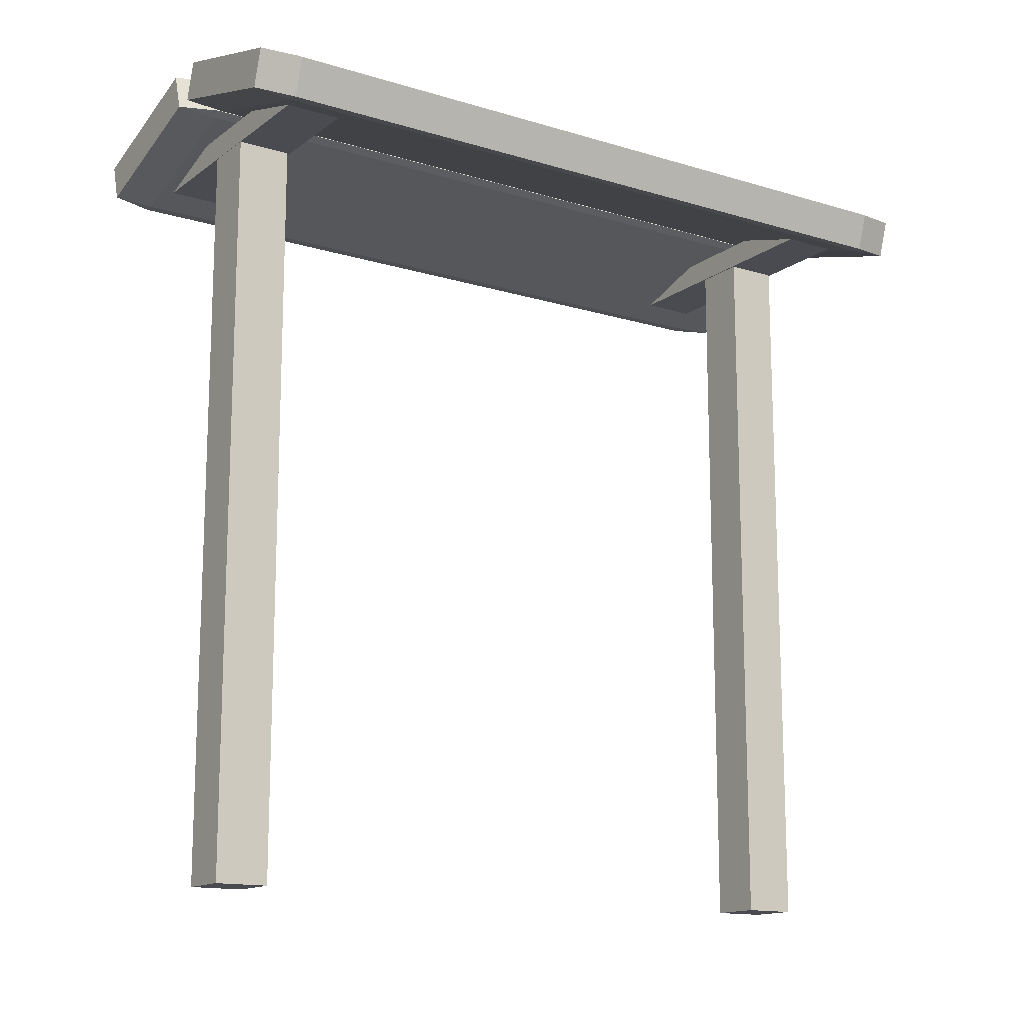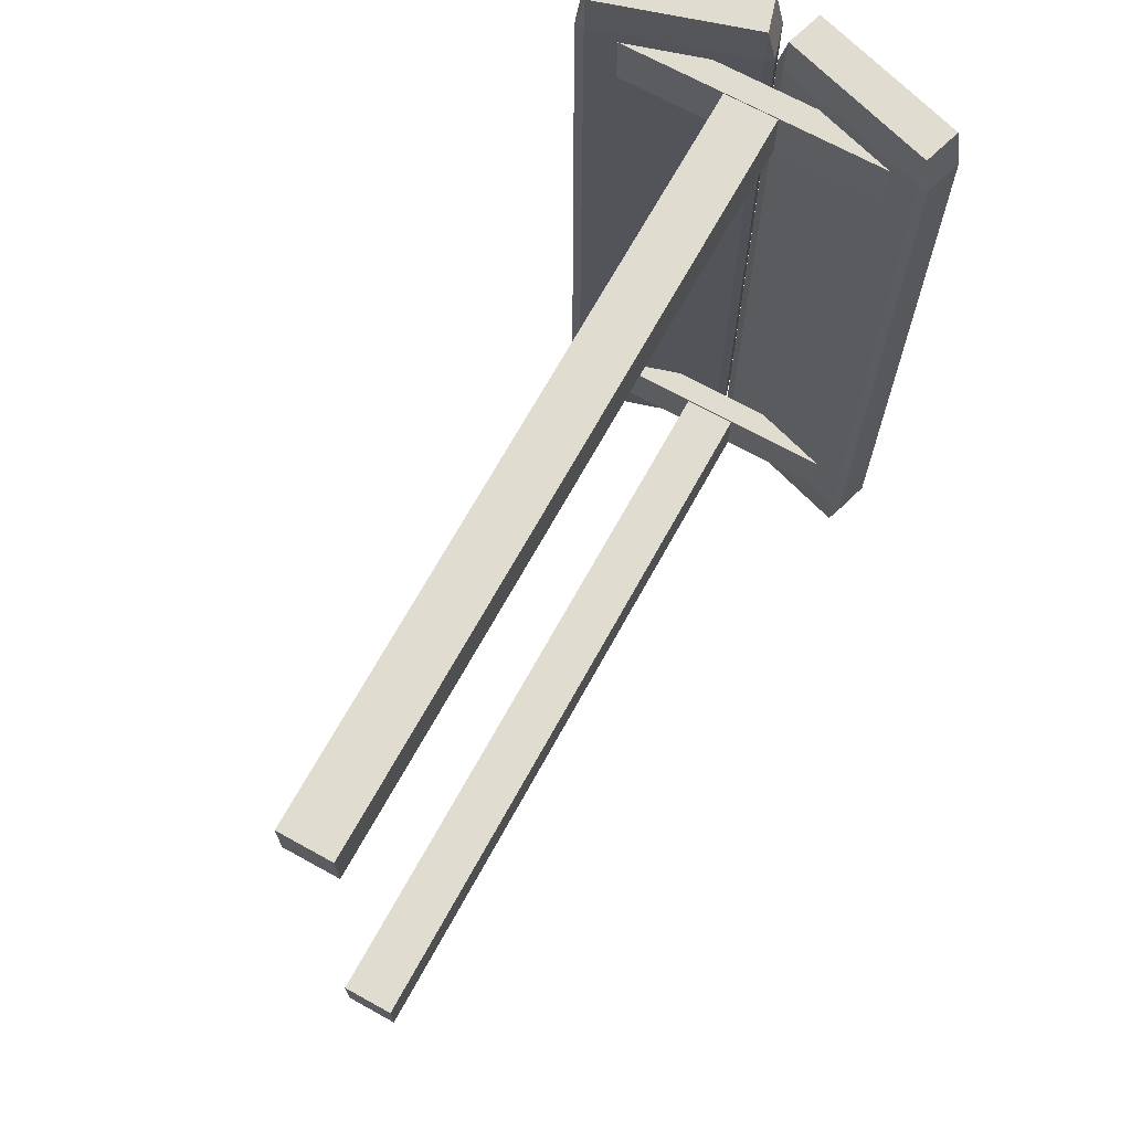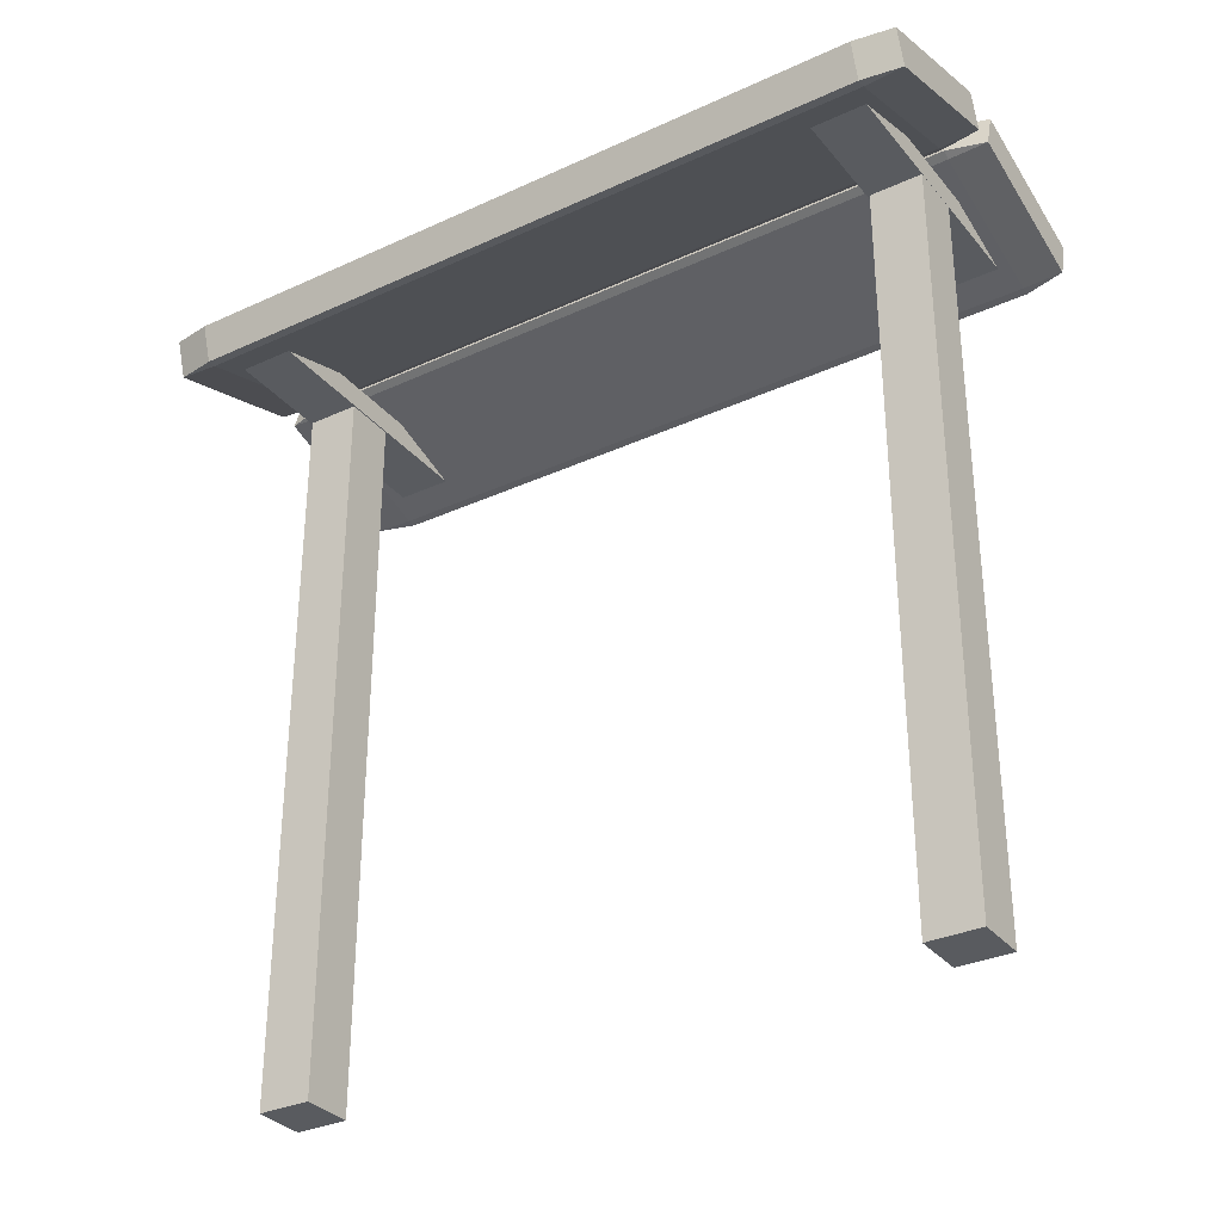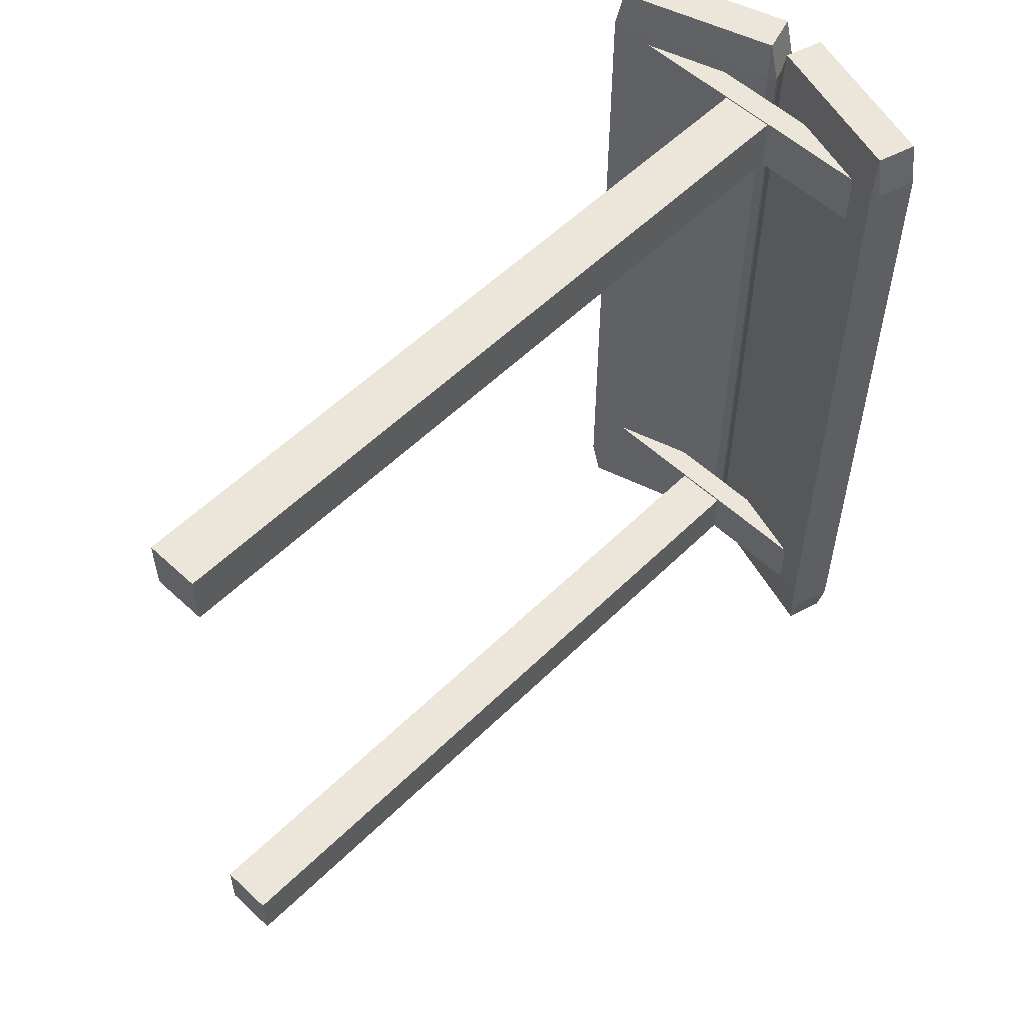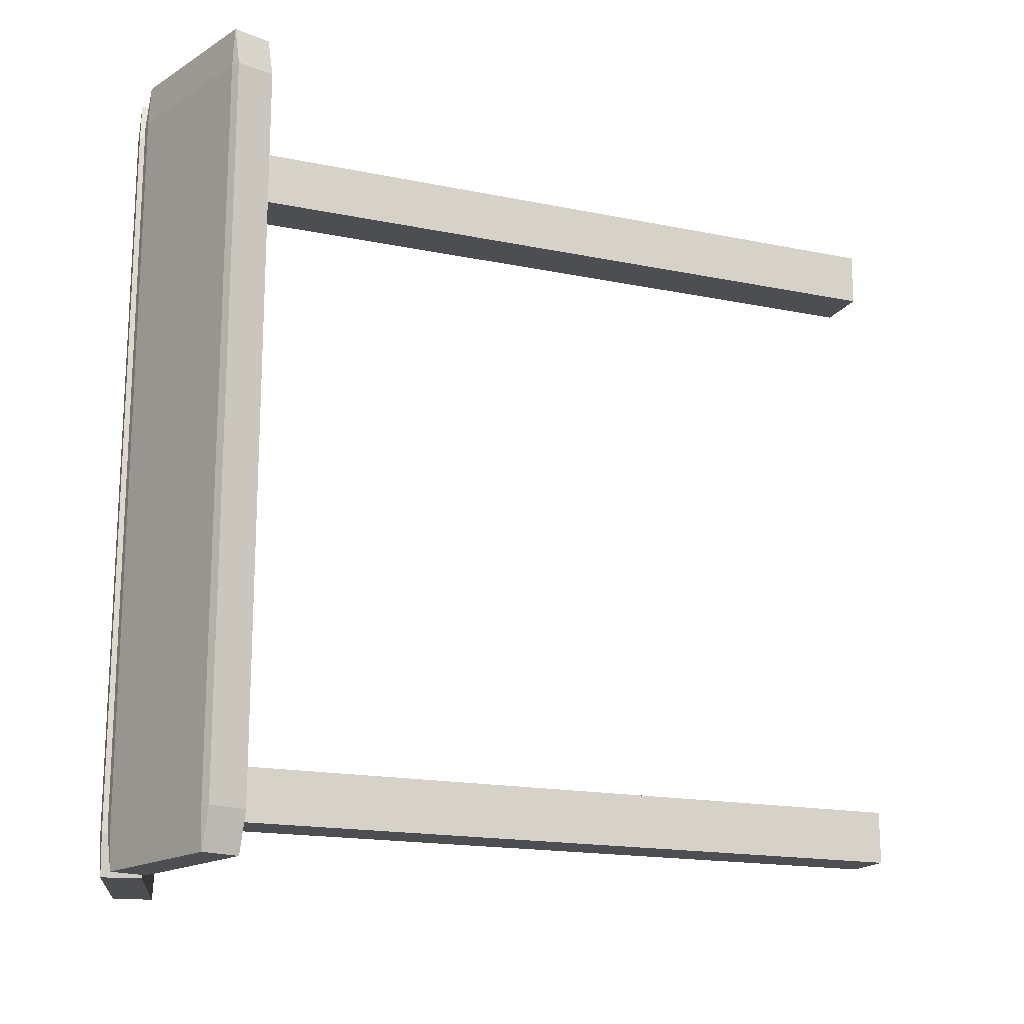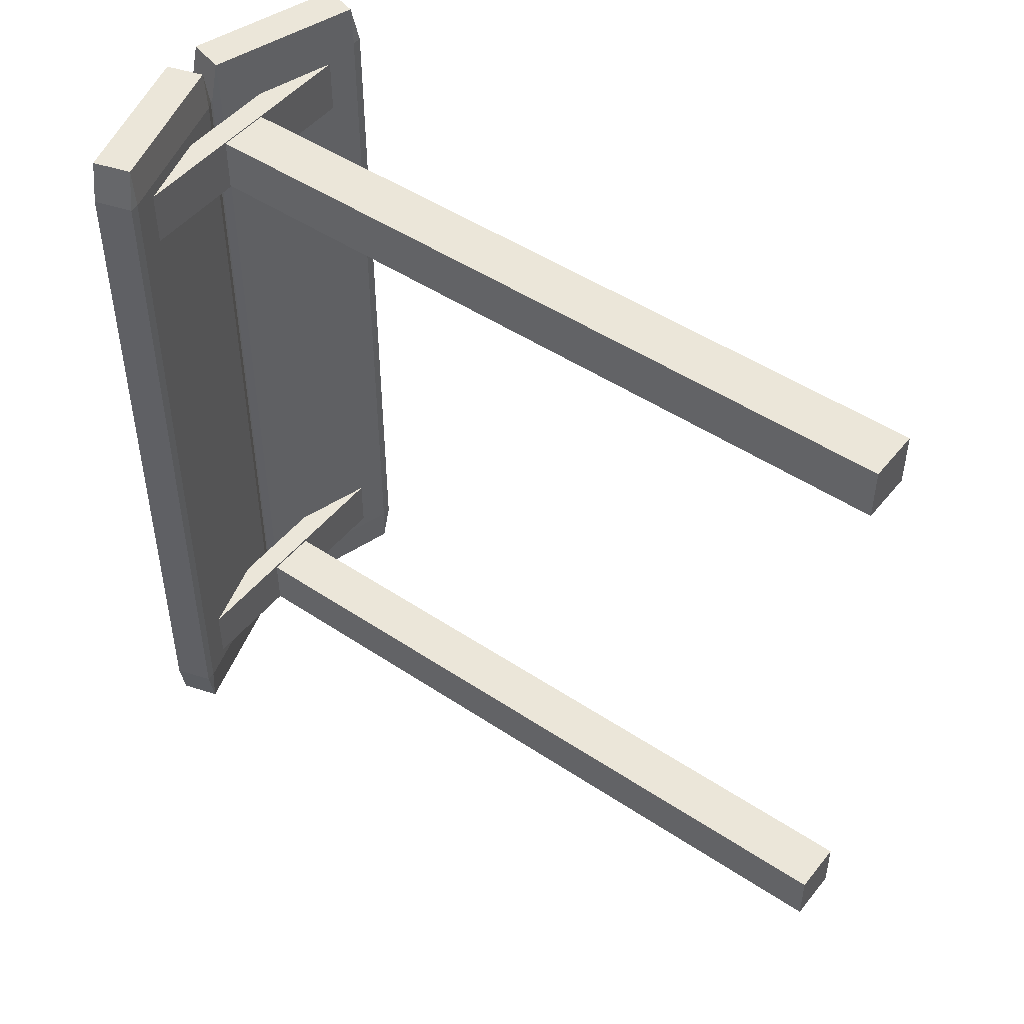
<metadata>
{"format":"obj","ext":"obj","renderer":"f3d","projection":"perspective","resolution":1024,"background":"white","views":[{"elev":-14.4,"azim":-123.5,"up":"+Y"},{"elev":69.5,"azim":28.9,"up":"+Z"},{"elev":-32.4,"azim":122.7,"up":"+Y"},{"elev":55.4,"azim":44.2,"up":"+Z"},{"elev":-17.2,"azim":-112.4,"up":"+Z"},{"elev":47.9,"azim":-53.1,"up":"+Z"}]}
</metadata>
<code>
o Cube
v 0.7972 8.053 -4.546
v 0.8928 8.024 -4.092
v 0.7901 8.03 -4.092
v -1.02 8.607 -4.092
v -0.9245 8.578 -4.546
v -0.9315 8.555 -4.092
v 0.7901 8.03 4.092
v 0.8928 8.024 4.092
v 0.7972 8.053 4.546
v -0.9315 8.555 4.092
v -0.9245 8.578 4.546
v -1.02 8.607 4.092
v 0.9245 8.47 -4.546
v 0.9315 8.493 -4.092
v 1.02 8.441 -4.092
v -0.7901 9.018 -4.092
v -0.7972 8.995 -4.546
v -0.8928 9.024 -4.092
v 0.9315 8.493 4.092
v 0.9245 8.47 4.546
v 1.02 8.441 4.092
v -0.8928 9.024 4.092
v -0.7972 8.995 4.546
v -0.7901 9.018 4.092
f 18 4 12 22
f 24 19 14 16
f 11 9 20 23
f 2 15 21 8
f 6 3 7 10
f 1 2 3
f 4 5 6
f 7 8 9
f 10 11 12
f 13 14 15
f 16 17 18
f 19 20 21
f 22 23 24
f 18 22 24 16
f 4 18 17 5
f 3 6 5 1
f 23 20 19 24
f 9 11 10 7
f 13 17 16 14
f 8 21 20 9
f 2 8 7 3
f 22 12 11 23
f 21 15 14 19
f 15 2 1 13
f 12 4 6 10
f 17 13 1 5
o Cube.001
v -1.351 -0.3098 -3.351
v -1.351 8.238 -3.351
v -1.351 -0.3098 -3.955
v -1.351 8.238 -3.955
v -0.7476 -0.3098 -3.351
v -0.7476 8.238 -3.351
v -0.7476 -0.3098 -3.955
v -0.7476 8.238 -3.955
f 25 26 28 27
f 27 28 32 31
f 31 32 30 29
f 29 30 26 25
f 27 31 29 25
f 32 28 26 30
o Cube.002
v -1.351 -0.3098 3.928
v -1.351 8.238 3.928
v -1.351 -0.3098 3.324
v -1.351 8.238 3.324
v -0.7476 -0.3098 3.928
v -0.7476 8.238 3.928
v -0.7476 -0.3098 3.324
v -0.7476 8.238 3.324
f 33 34 36 35
f 35 36 40 39
f 39 40 38 37
f 37 38 34 33
f 35 39 37 33
f 40 36 34 38
o Cube.003
v -2.862 8.053 4.546
v -2.957 8.024 4.092
v -2.855 8.03 4.092
v -1.045 8.607 4.092
v -1.14 8.578 4.546
v -1.133 8.555 4.092
v -2.855 8.03 -4.092
v -2.957 8.024 -4.092
v -2.862 8.053 -4.546
v -1.133 8.555 -4.092
v -1.14 8.578 -4.546
v -1.045 8.607 -4.092
v -2.989 8.47 4.546
v -2.996 8.493 4.092
v -3.085 8.441 4.092
v -1.275 9.018 4.092
v -1.267 8.995 4.546
v -1.172 9.024 4.092
v -2.996 8.493 -4.092
v -2.989 8.47 -4.546
v -3.085 8.441 -4.092
v -1.172 9.024 -4.092
v -1.267 8.995 -4.546
v -1.275 9.018 -4.092
f 58 44 52 62
f 64 59 54 56
f 51 49 60 63
f 42 55 61 48
f 46 43 47 50
f 41 42 43
f 44 45 46
f 47 48 49
f 50 51 52
f 53 54 55
f 56 57 58
f 59 60 61
f 62 63 64
f 58 62 64 56
f 44 58 57 45
f 43 46 45 41
f 63 60 59 64
f 49 51 50 47
f 53 57 56 54
f 48 61 60 49
f 42 48 47 43
f 62 52 51 63
f 61 55 54 59
f 55 42 41 53
f 52 44 46 50
f 57 53 41 45
o Cube.004
v -2.584 8.407 3.942
v 0.4852 8.407 3.942
v -2.584 8.407 3.31
v 0.4852 8.407 3.31
v -2.584 8.129 3.942
v 0.4852 8.129 3.942
v -2.584 8.129 3.31
v 0.4852 8.129 3.31
f 65 66 68 67
f 67 68 72 71
f 71 72 70 69
f 69 70 66 65
f 67 71 69 65
f 72 68 66 70
o Cube.005
v -2.584 8.407 -3.325
v 0.4852 8.407 -3.325
v -2.584 8.407 -3.957
v 0.4852 8.407 -3.957
v -2.584 8.129 -3.325
v 0.4852 8.129 -3.325
v -2.584 8.129 -3.957
v 0.4852 8.129 -3.957
f 73 74 76 75
f 75 76 80 79
f 79 80 78 77
f 77 78 74 73
f 75 79 77 73
f 80 76 74 78

</code>
